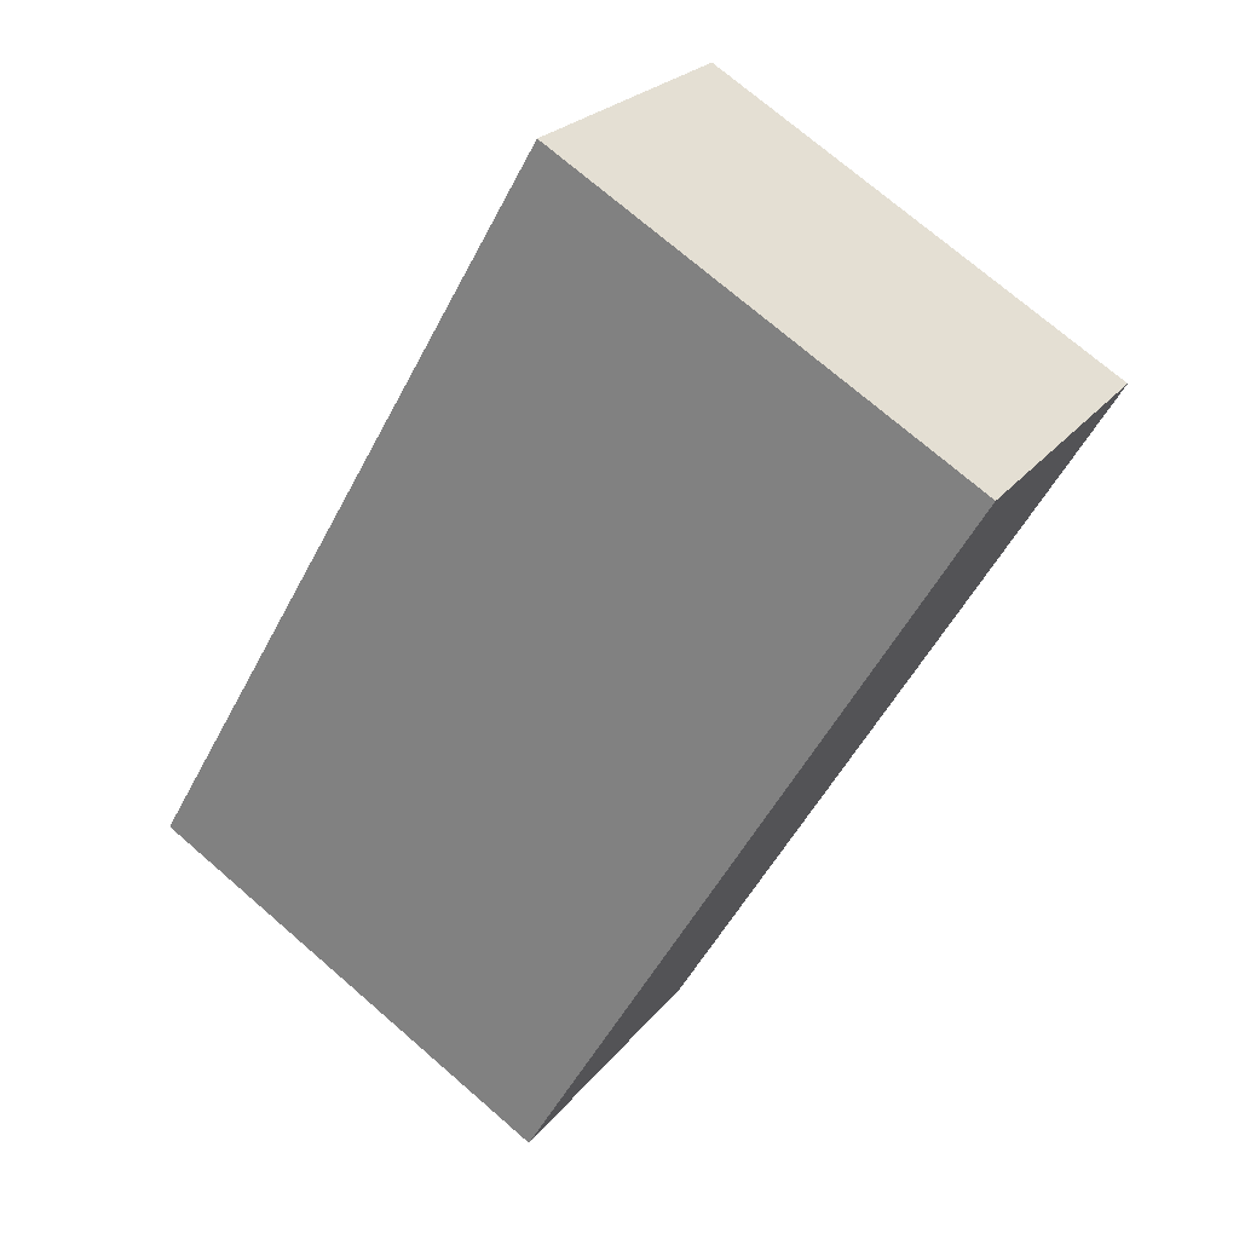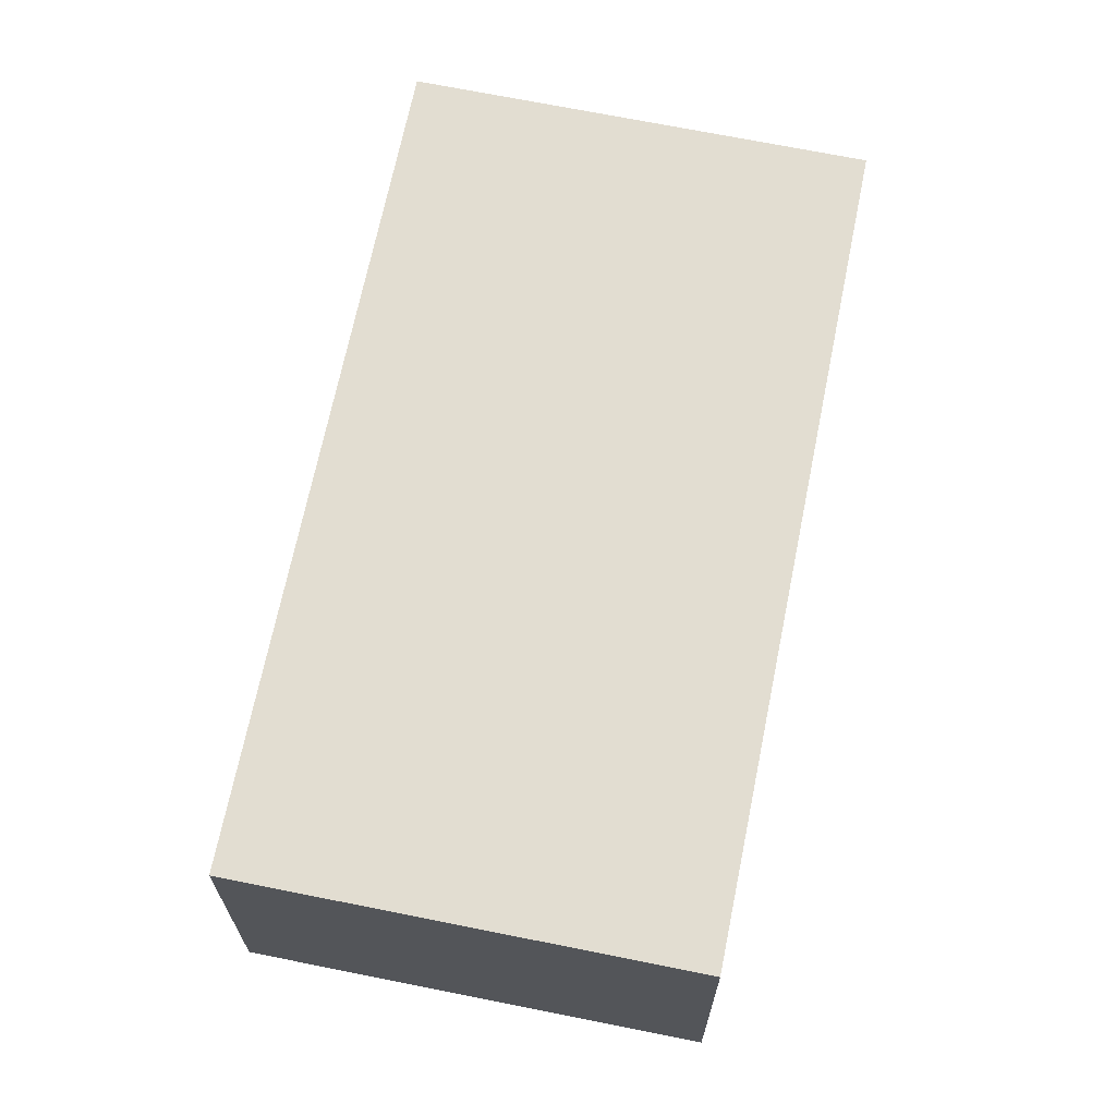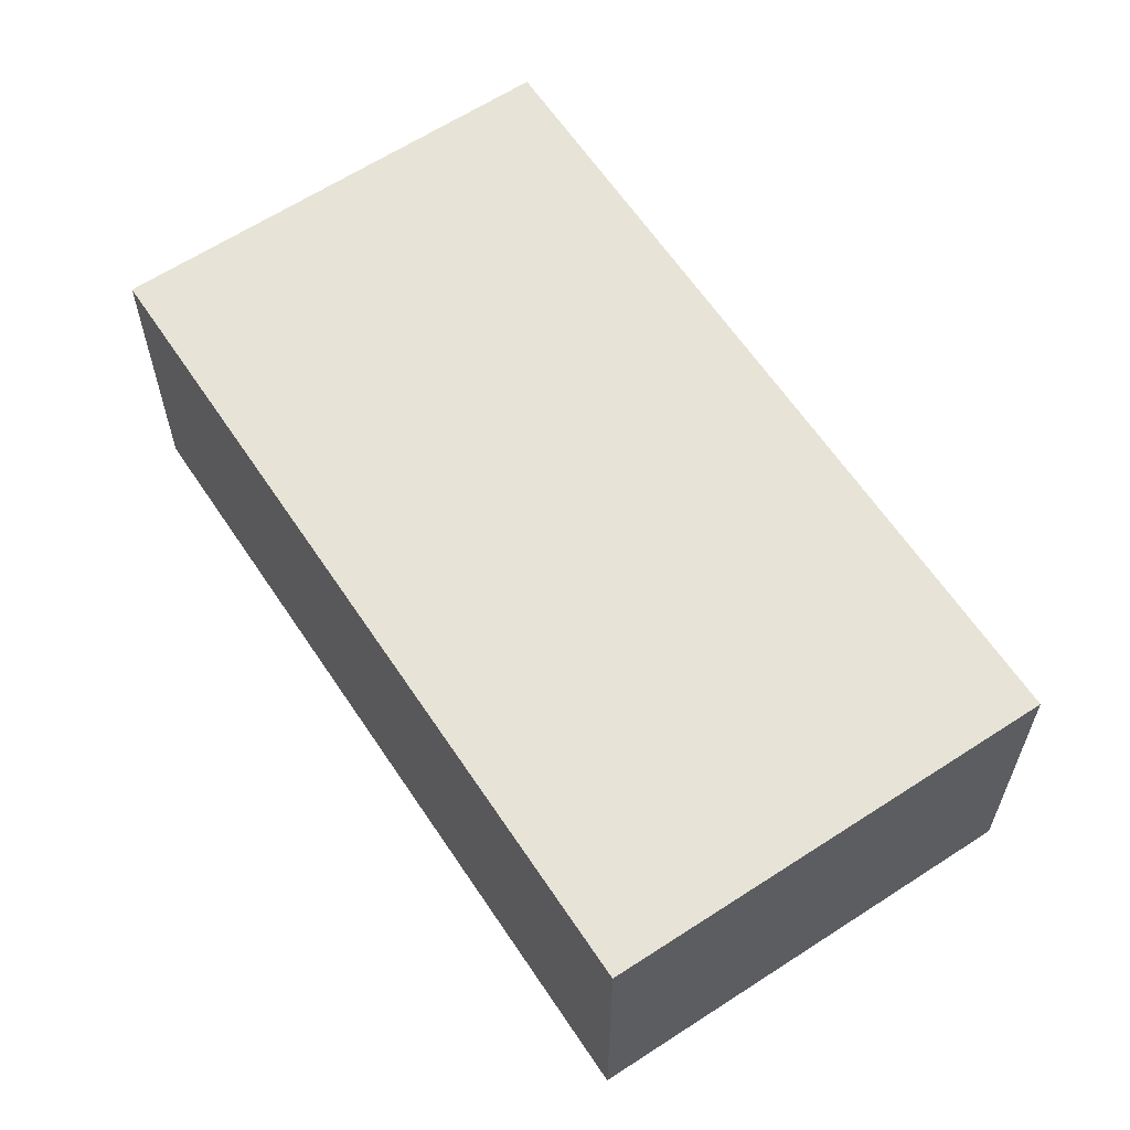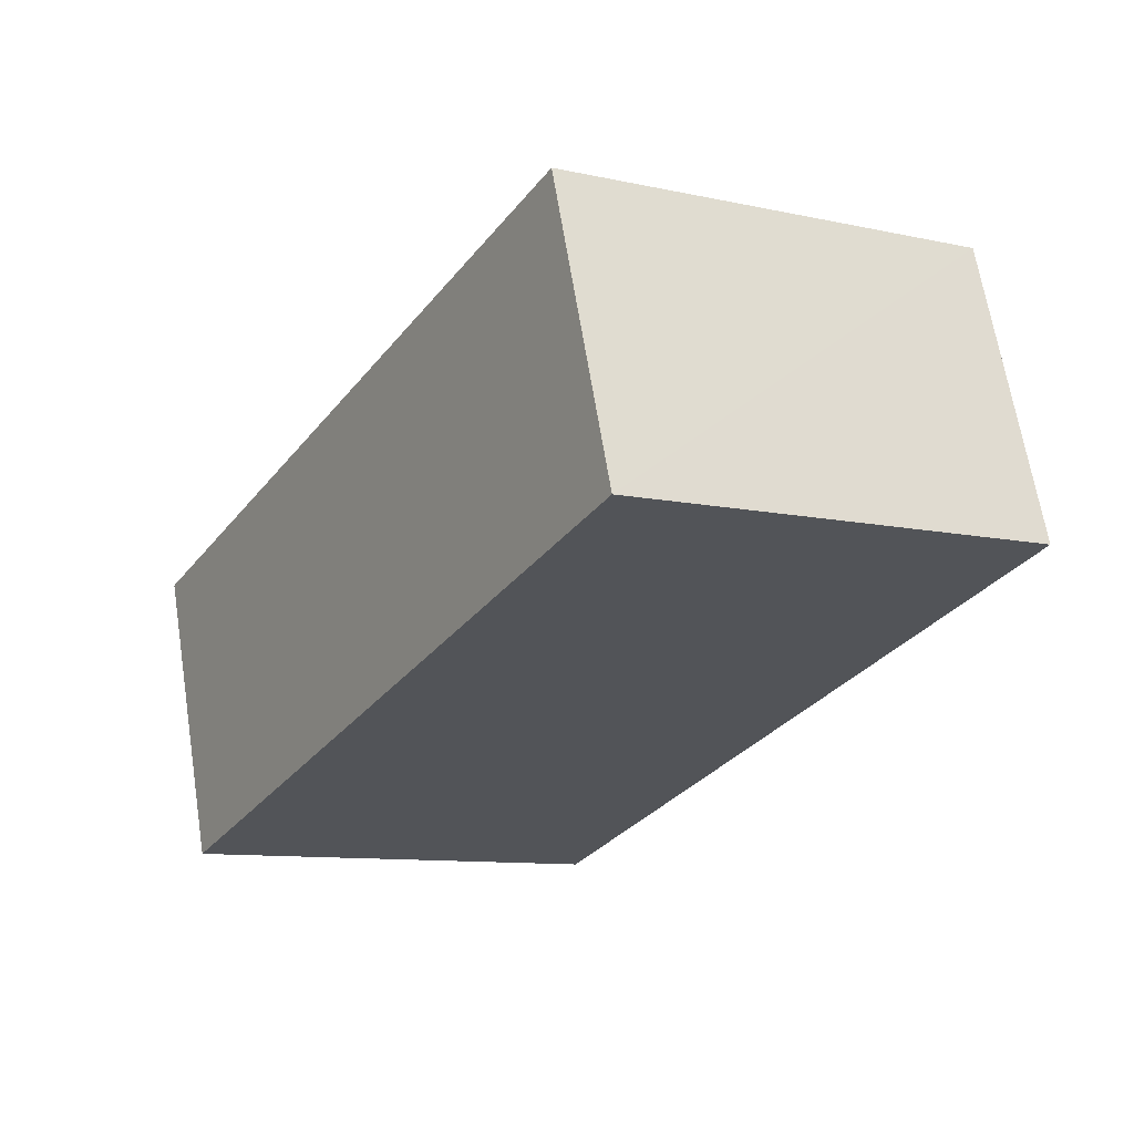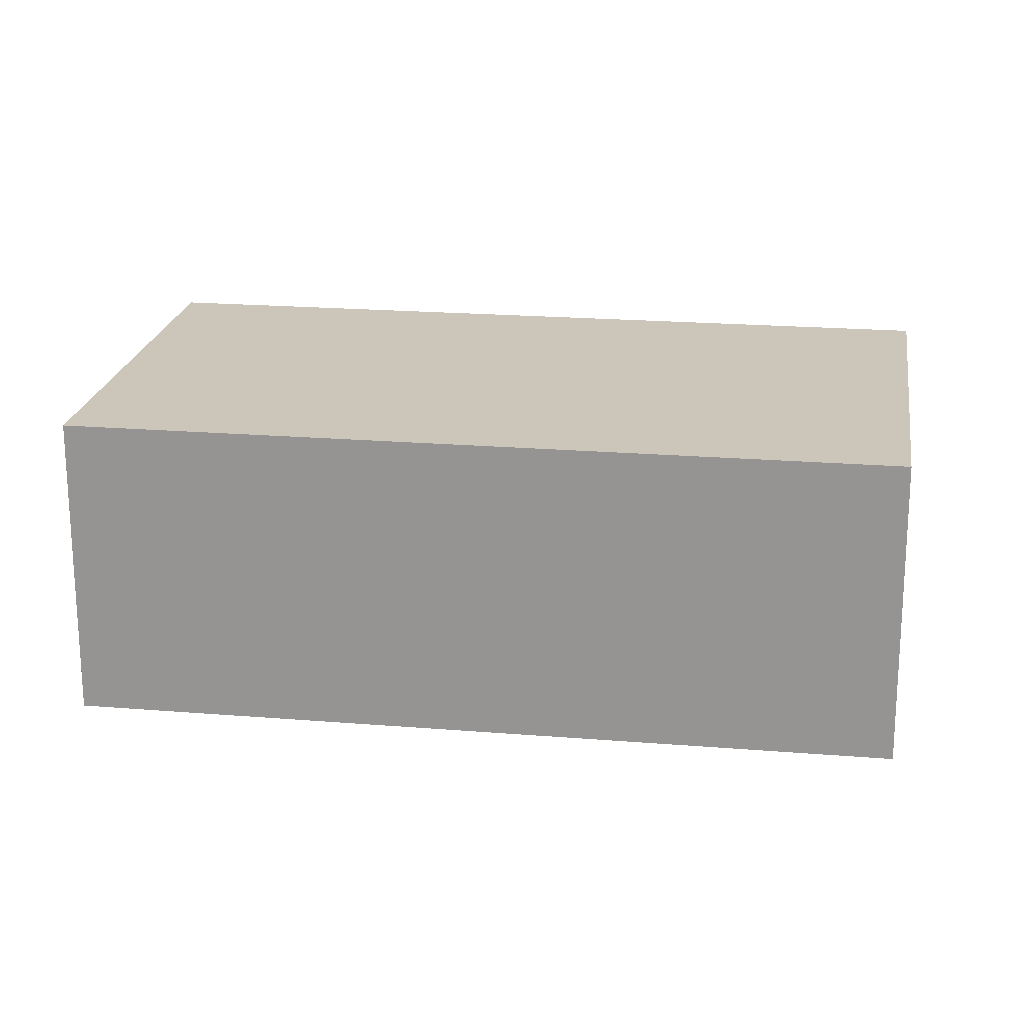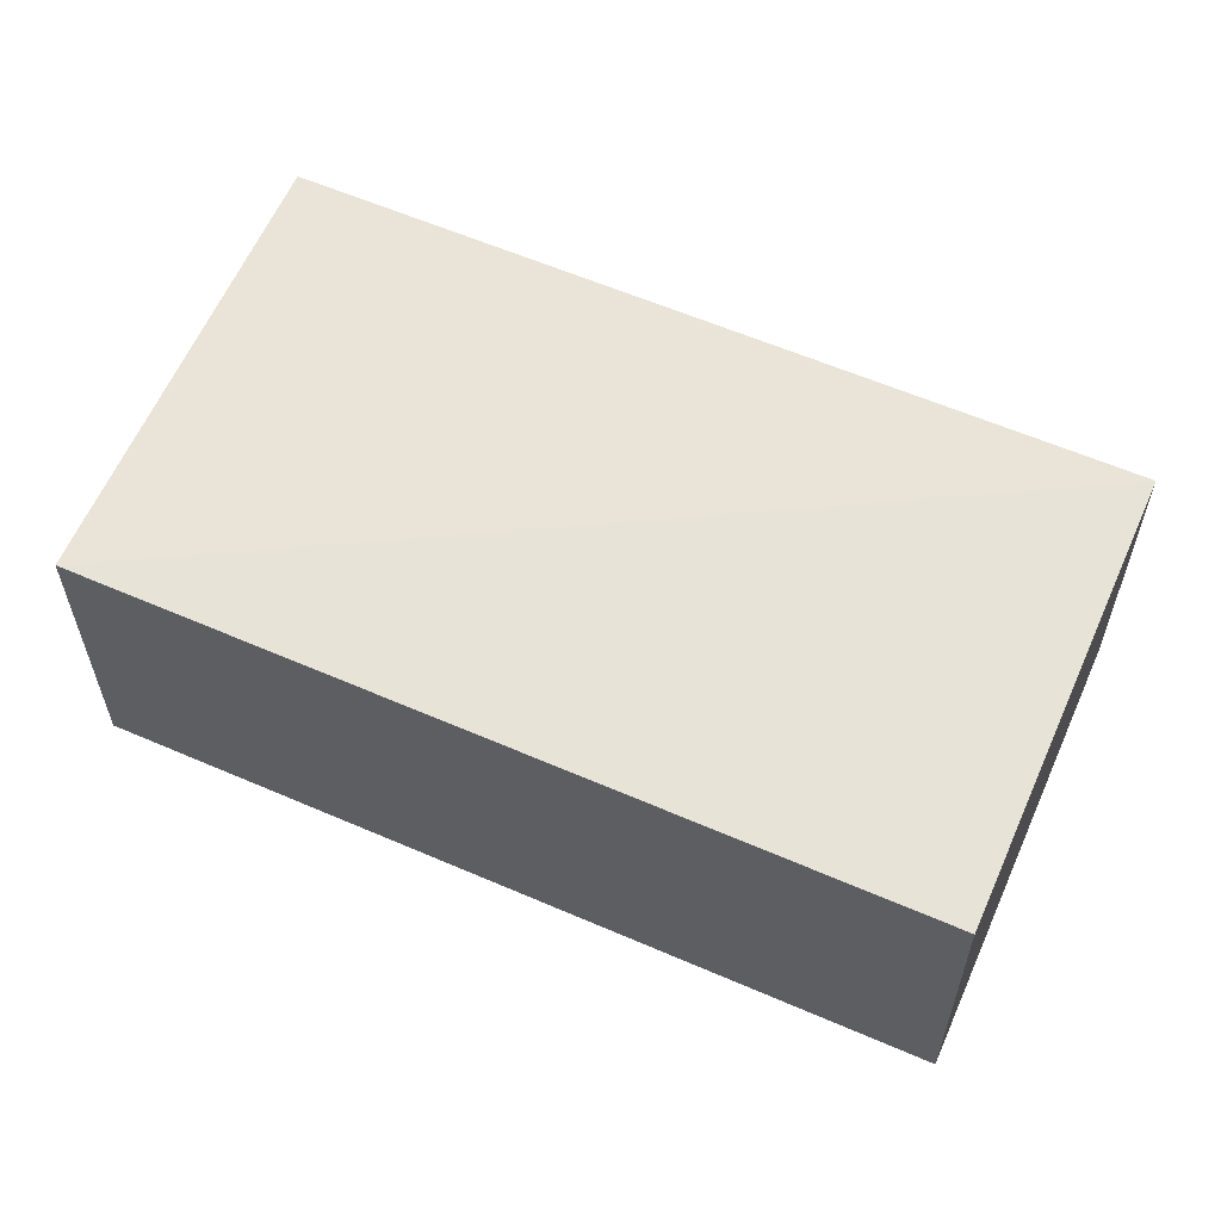
<metadata>
{"format":"obj","ext":"obj","renderer":"f3d","projection":"perspective","resolution":1024,"background":"white","views":[{"elev":23.8,"azim":28.4,"up":"+Y"},{"elev":68.6,"azim":161.1,"up":"+Z"},{"elev":62.7,"azim":116.1,"up":"+Z"},{"elev":65.7,"azim":-9.1,"up":"+Y"},{"elev":20.8,"azim":68.2,"up":"+Z"},{"elev":61.3,"azim":83.3,"up":"+Z"}]}
</metadata>
<code>
v -3.117e+05 4.322e+04 24.06
v -3.117e+05 4.322e+04 24.06
v -3.117e+05 4.322e+04 24.06
v -3.117e+05 4.322e+04 24.06
v -3.117e+05 4.322e+04 26.74
v -3.117e+05 4.322e+04 26.73
v -3.117e+05 4.322e+04 26.74
v -3.117e+05 4.322e+04 26.73
f 1 2 3
f 1 4 2
f 5 6 7
f 5 8 6
f 8 4 1
f 6 8 1
f 7 1 3
f 7 6 1
f 5 3 2
f 5 7 3
f 5 2 4
f 8 5 4

</code>
